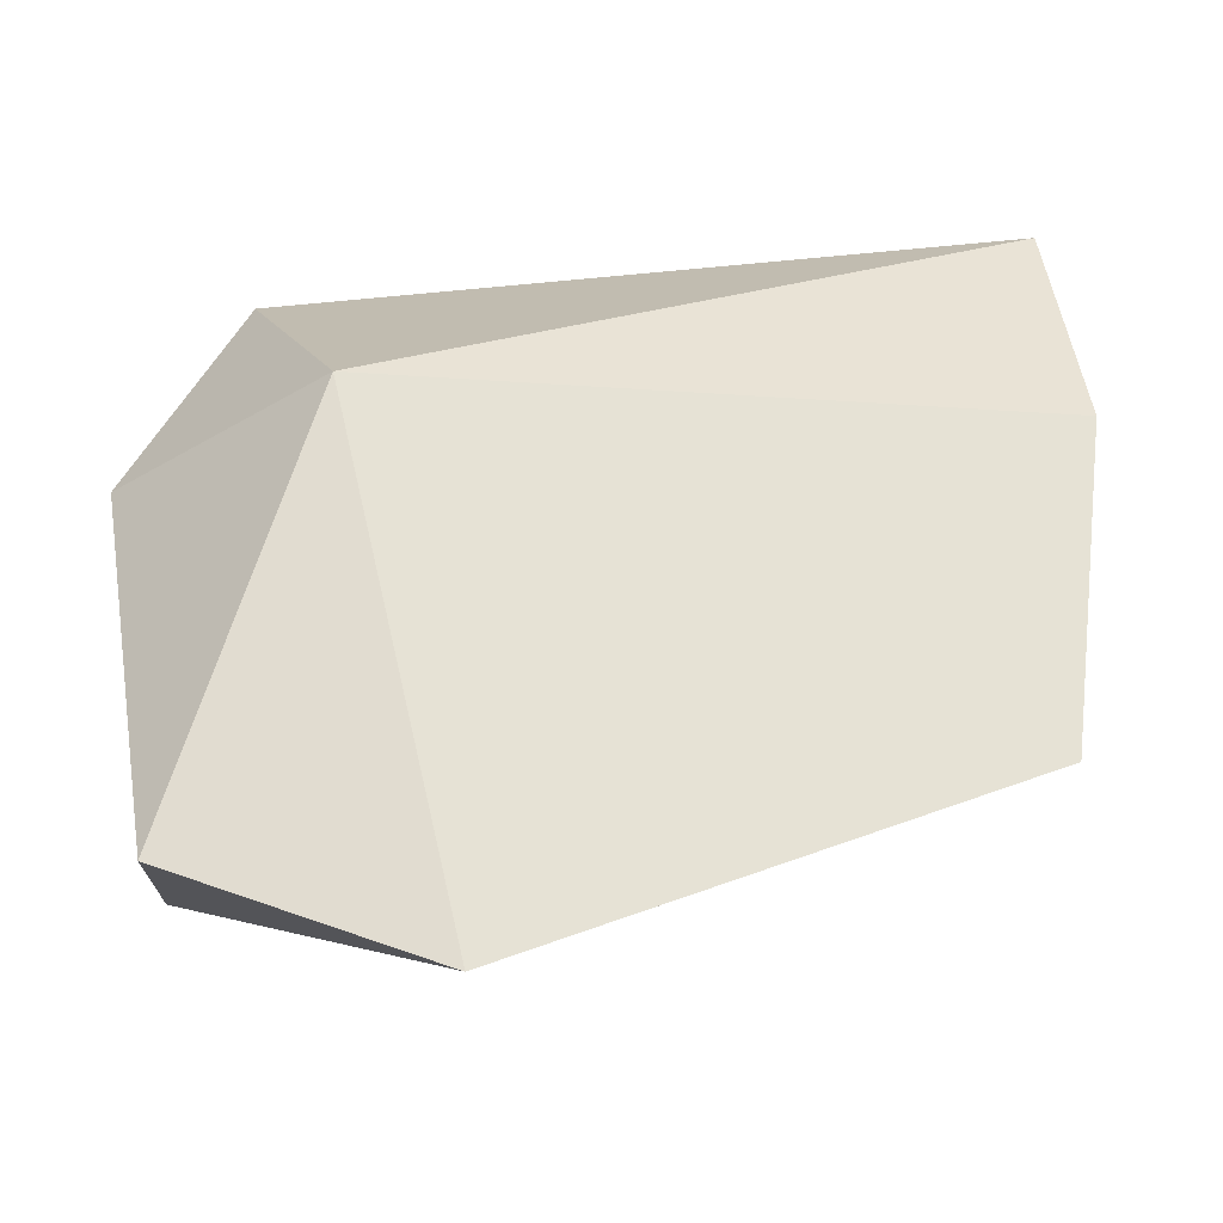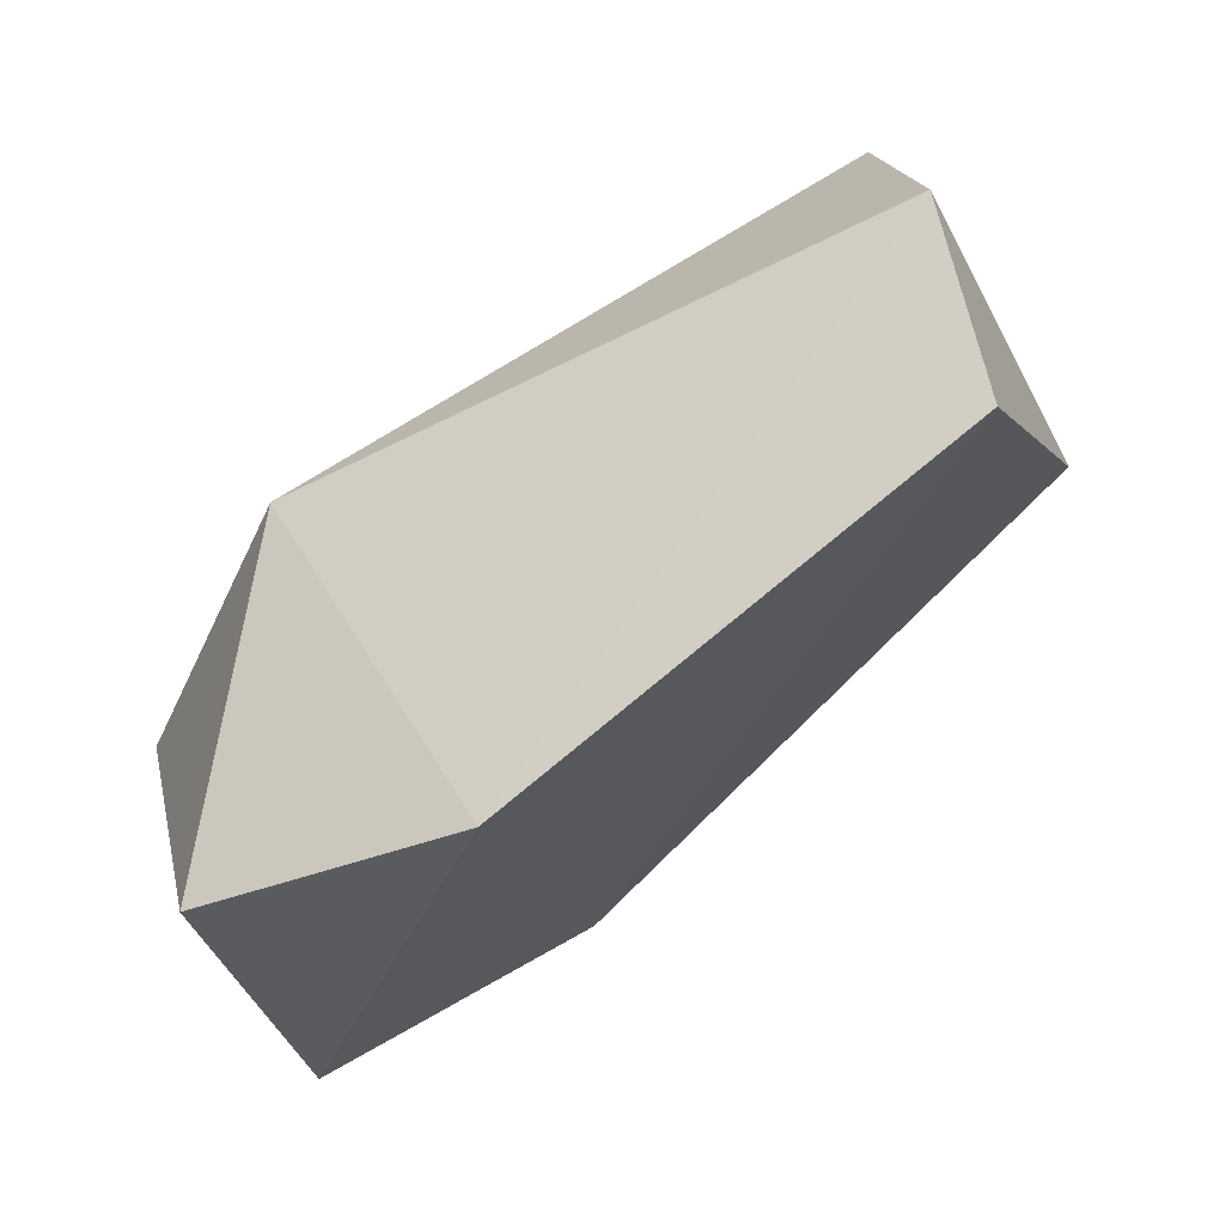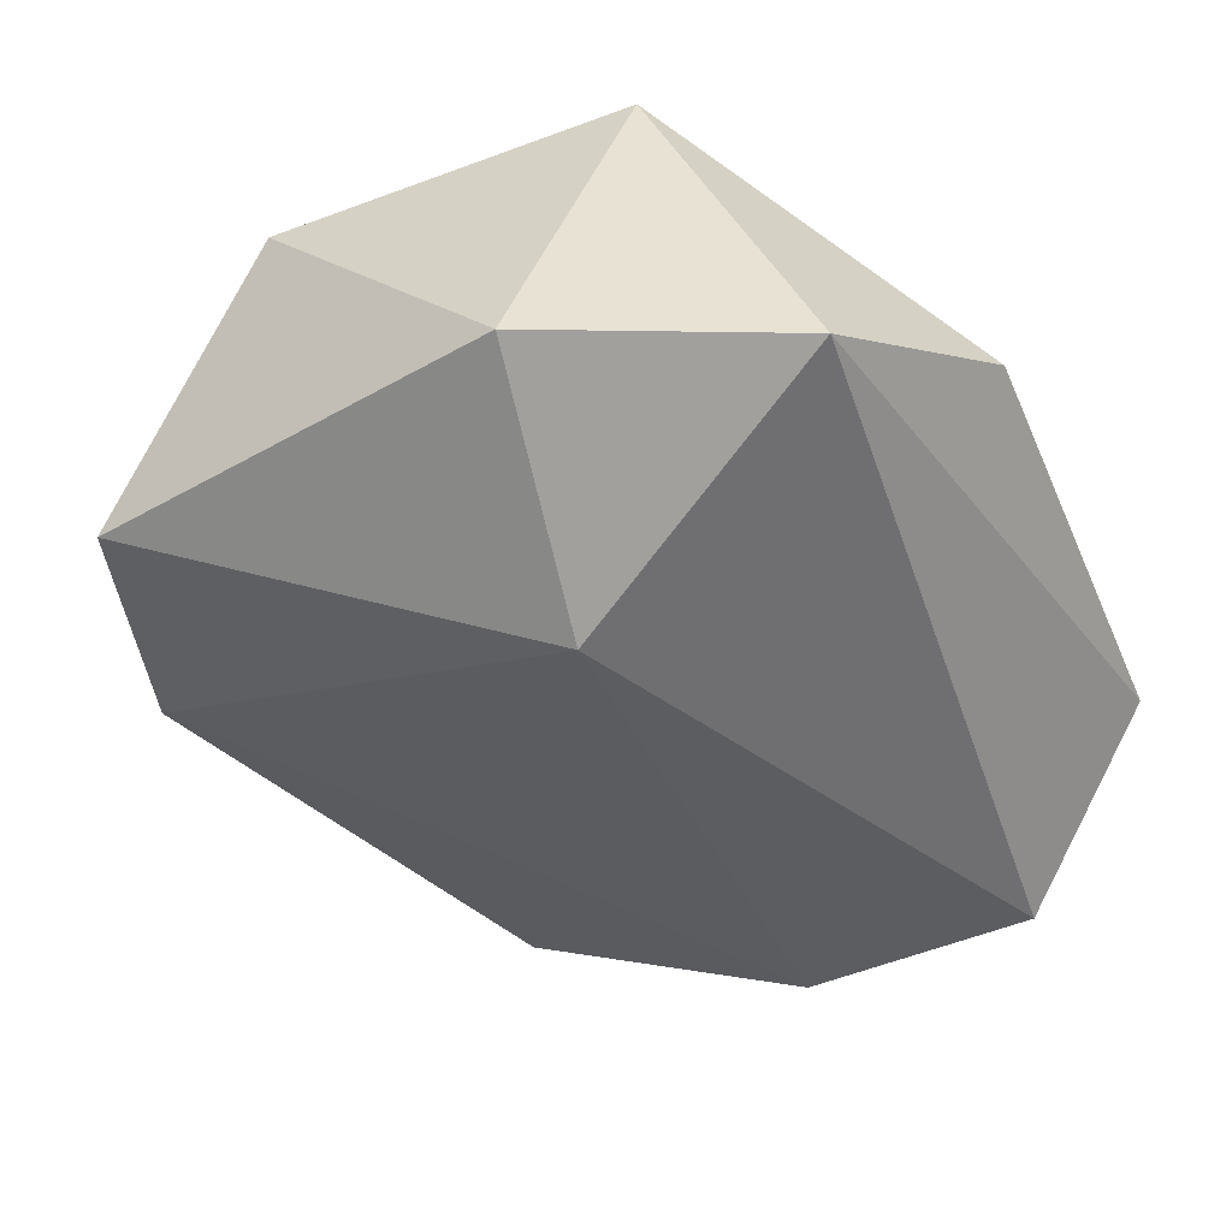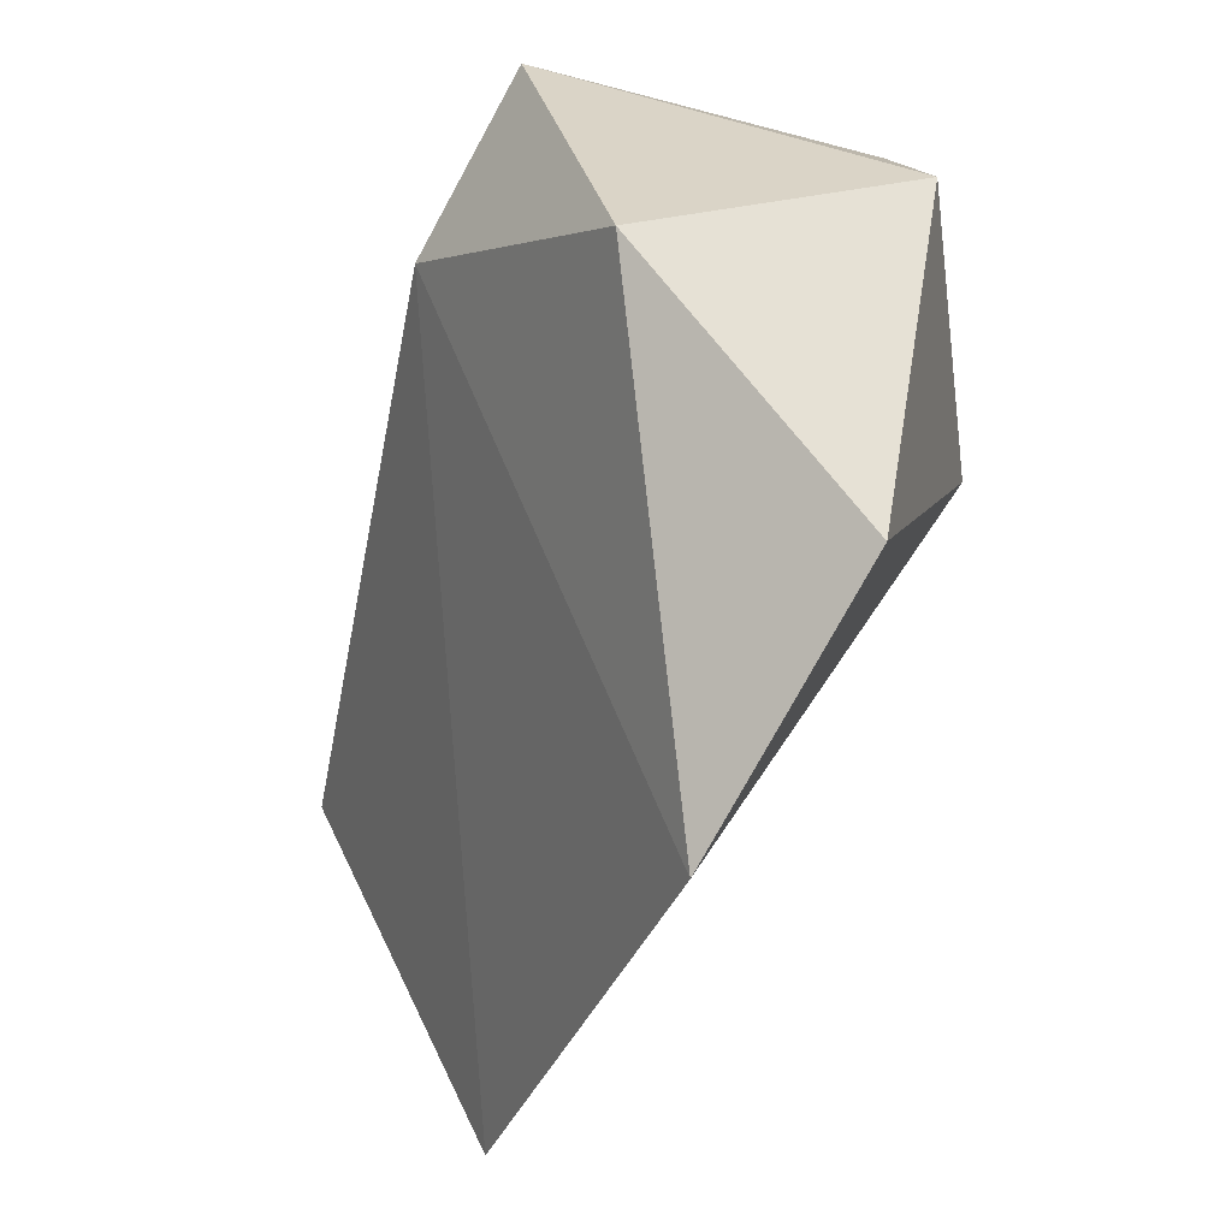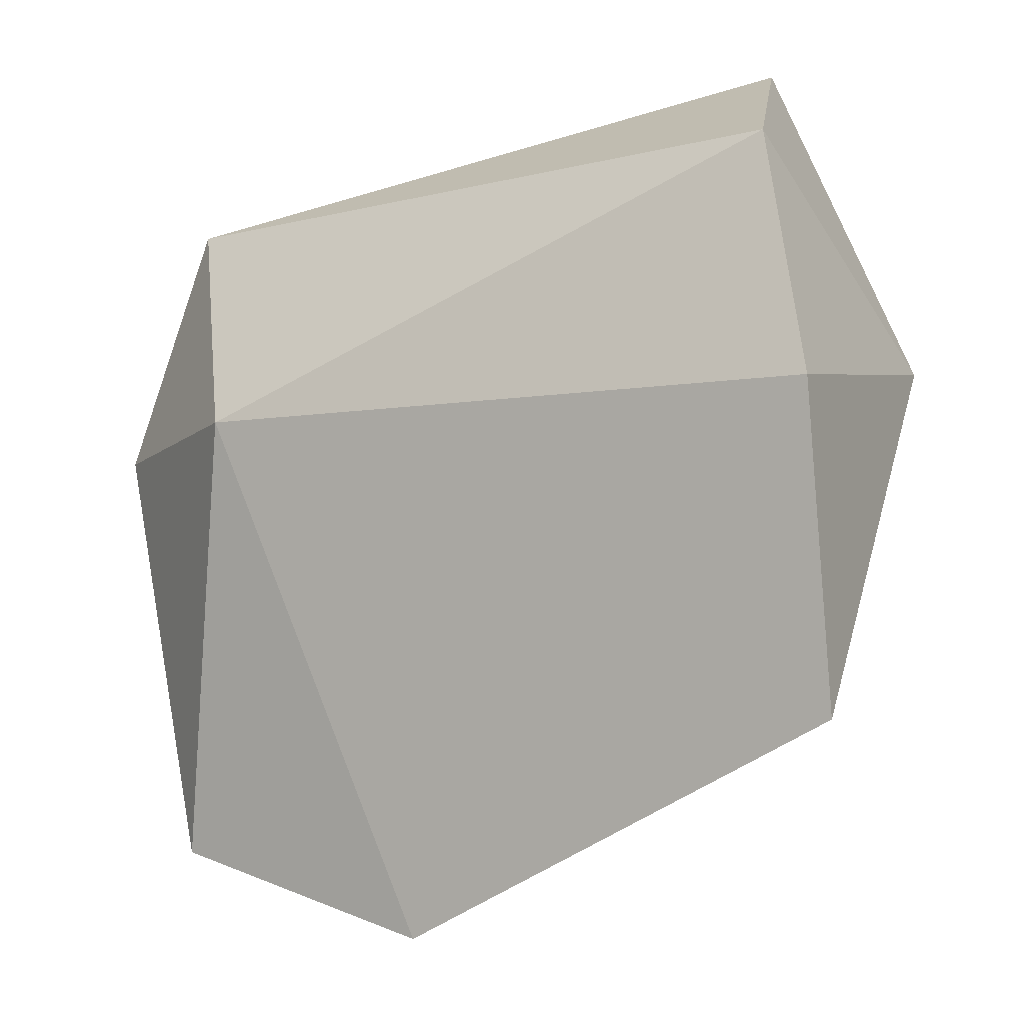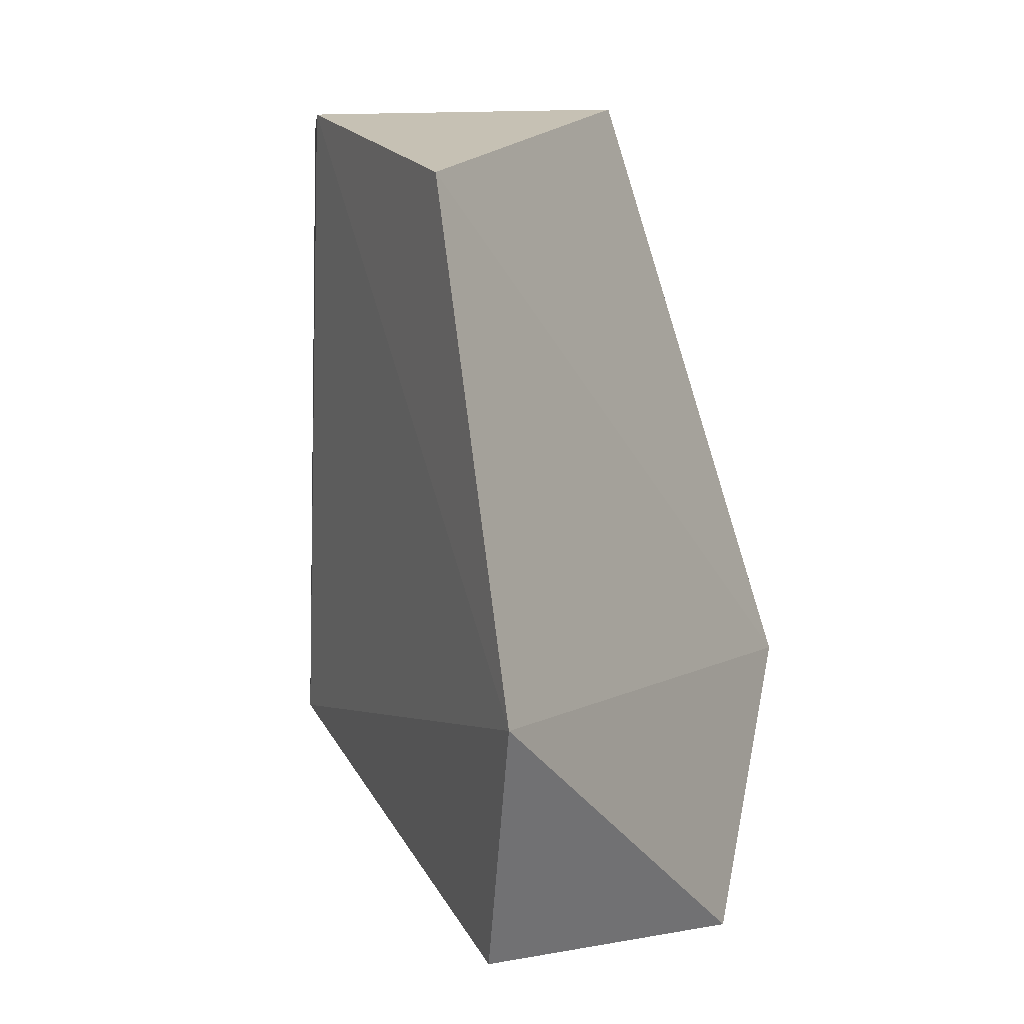
<metadata>
{"format":"obj","ext":"obj","renderer":"f3d","projection":"perspective","resolution":1024,"background":"white","views":[{"elev":-51.8,"azim":-168.2,"up":"+Y"},{"elev":-75.7,"azim":-142.3,"up":"+Y"},{"elev":-47.0,"azim":118.0,"up":"+Z"},{"elev":-52.2,"azim":71.1,"up":"+Y"},{"elev":-21.8,"azim":-142.4,"up":"+Y"},{"elev":-79.0,"azim":-80.9,"up":"+Y"}]}
</metadata>
<code>
o anymal_LF_ADAPTER_TO_FOOT_constraints_in_RHleg_reduced_anymal_LF_ADAPTER_TO_FOOT_constraints_in_RHleg
v 1.098 0.2687 0.2183
v -0.02155 0.5803 0.24
v 1.001 -0.002611 -0.09336
v 0.655 -0.1586 -0.01146
v 0.8006 0.5881 0.3577
v -0.000423 0.03162 0.003187
v -0.08354 0.4177 -0.159
v 1.091 0.5981 -0.1636
v 0.05025 0.9735 0.01384
v 0.934 0.9228 -0.189
v 0.6495 1.029 0.0148
v 1.008 0.7303 0.301
v -0.05607 0.7558 -0.1928
v 0.7626 0.5227 -0.3259
f 4 7 14
f 12 8 10
f 1 4 3
f 8 3 14
f 4 6 7
f 6 5 2
f 3 4 14
f 10 13 9
f 14 13 10
f 4 1 5
f 8 1 3
f 13 14 7
f 11 12 10
f 7 6 2
f 5 1 12
f 9 13 2
f 5 12 2
f 14 10 8
f 2 13 7
f 9 12 11
f 1 8 12
f 2 12 9
f 10 9 11
f 6 4 5

</code>
